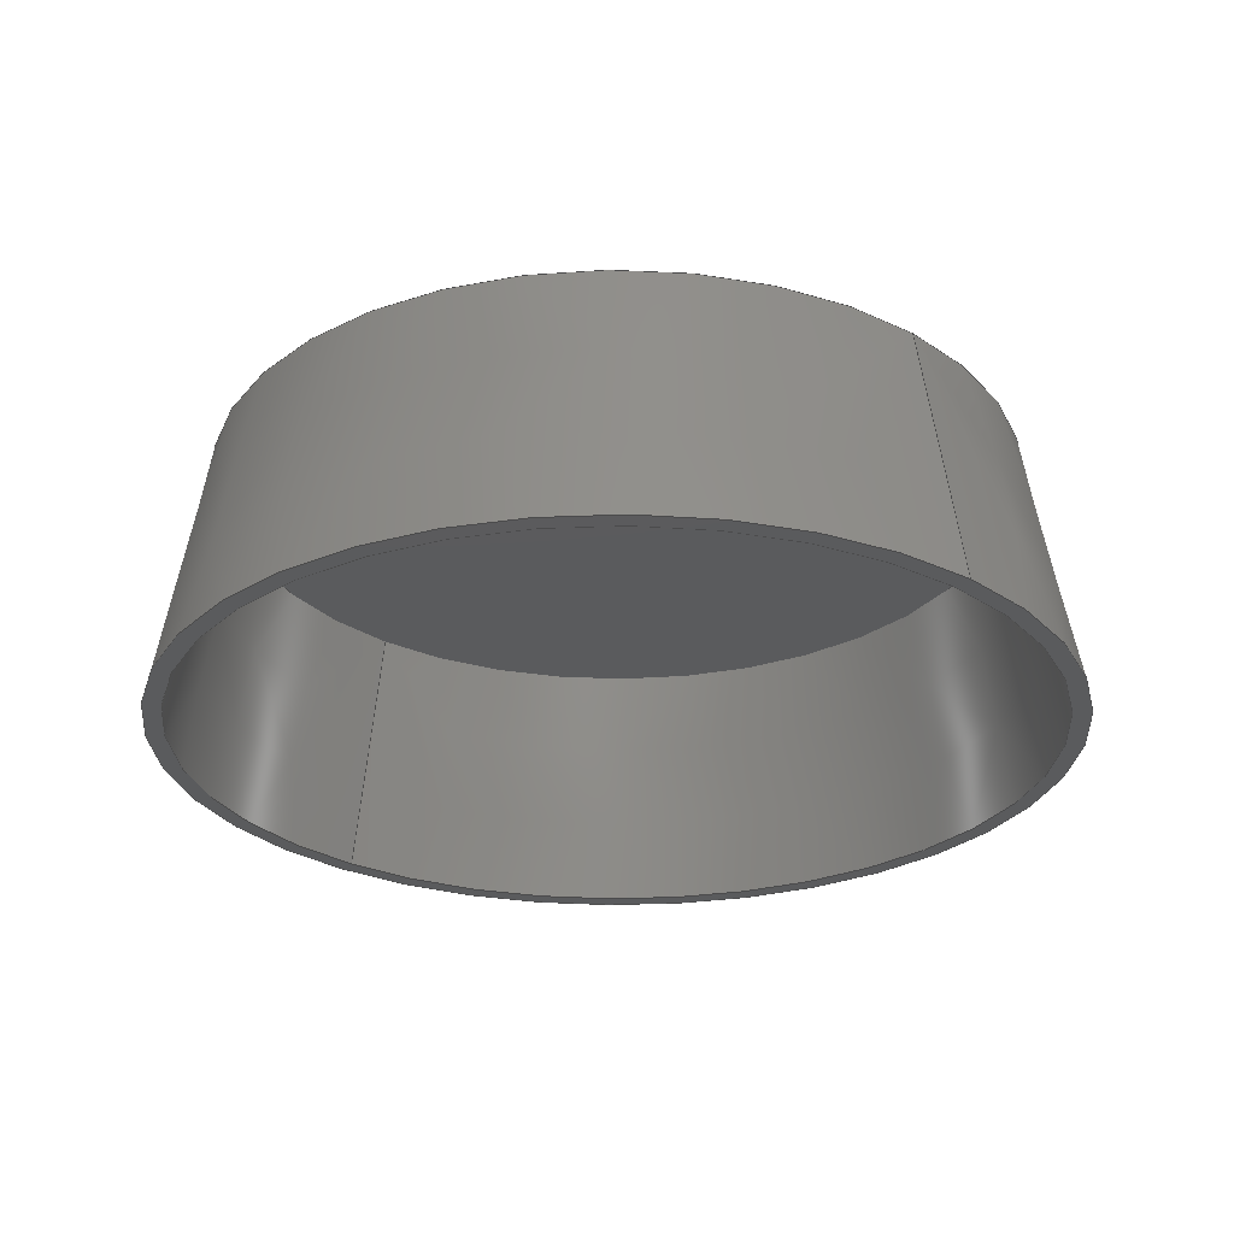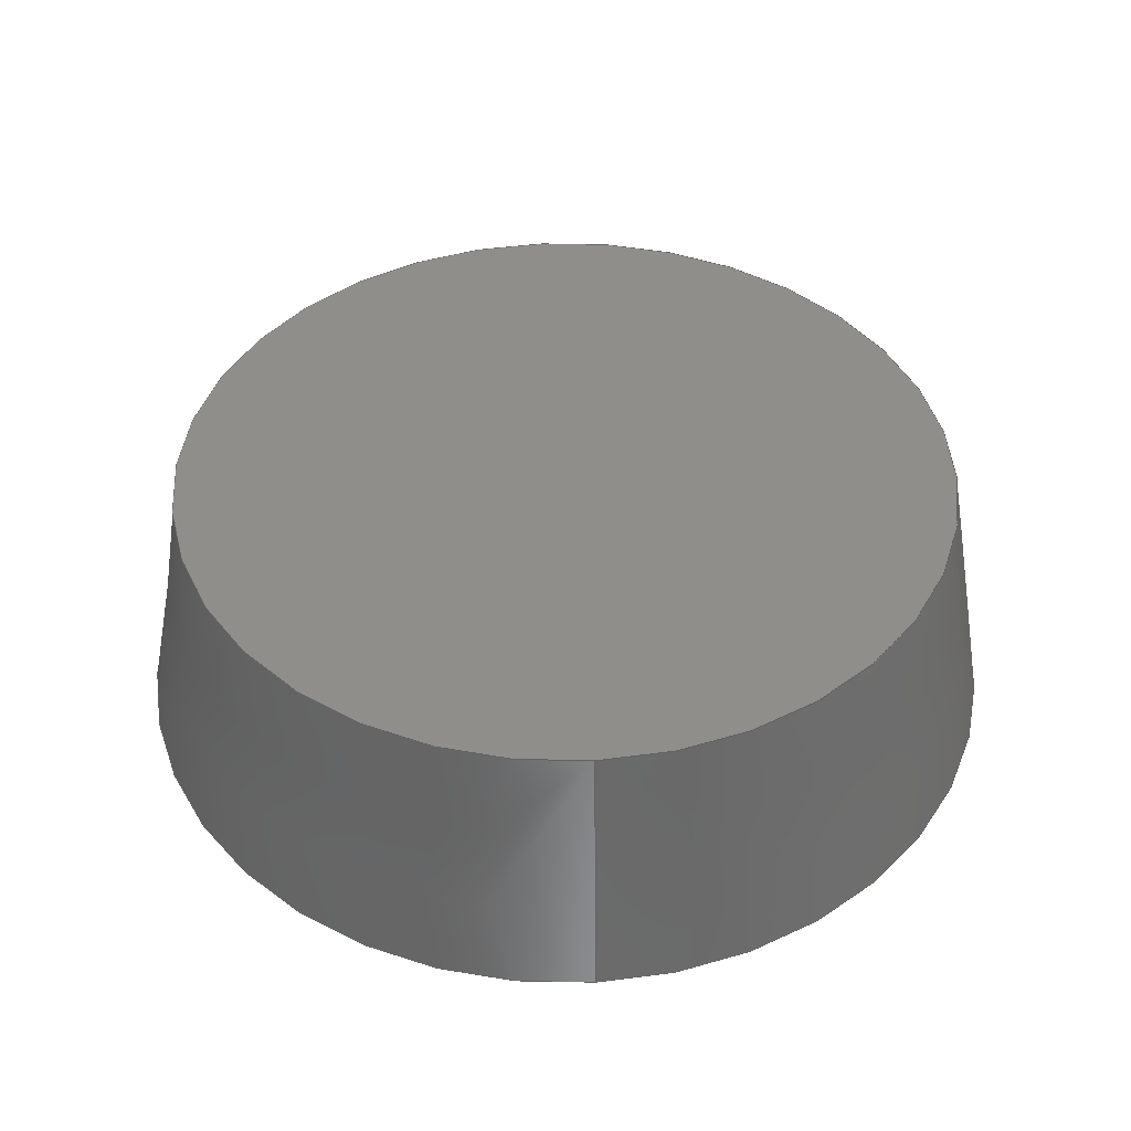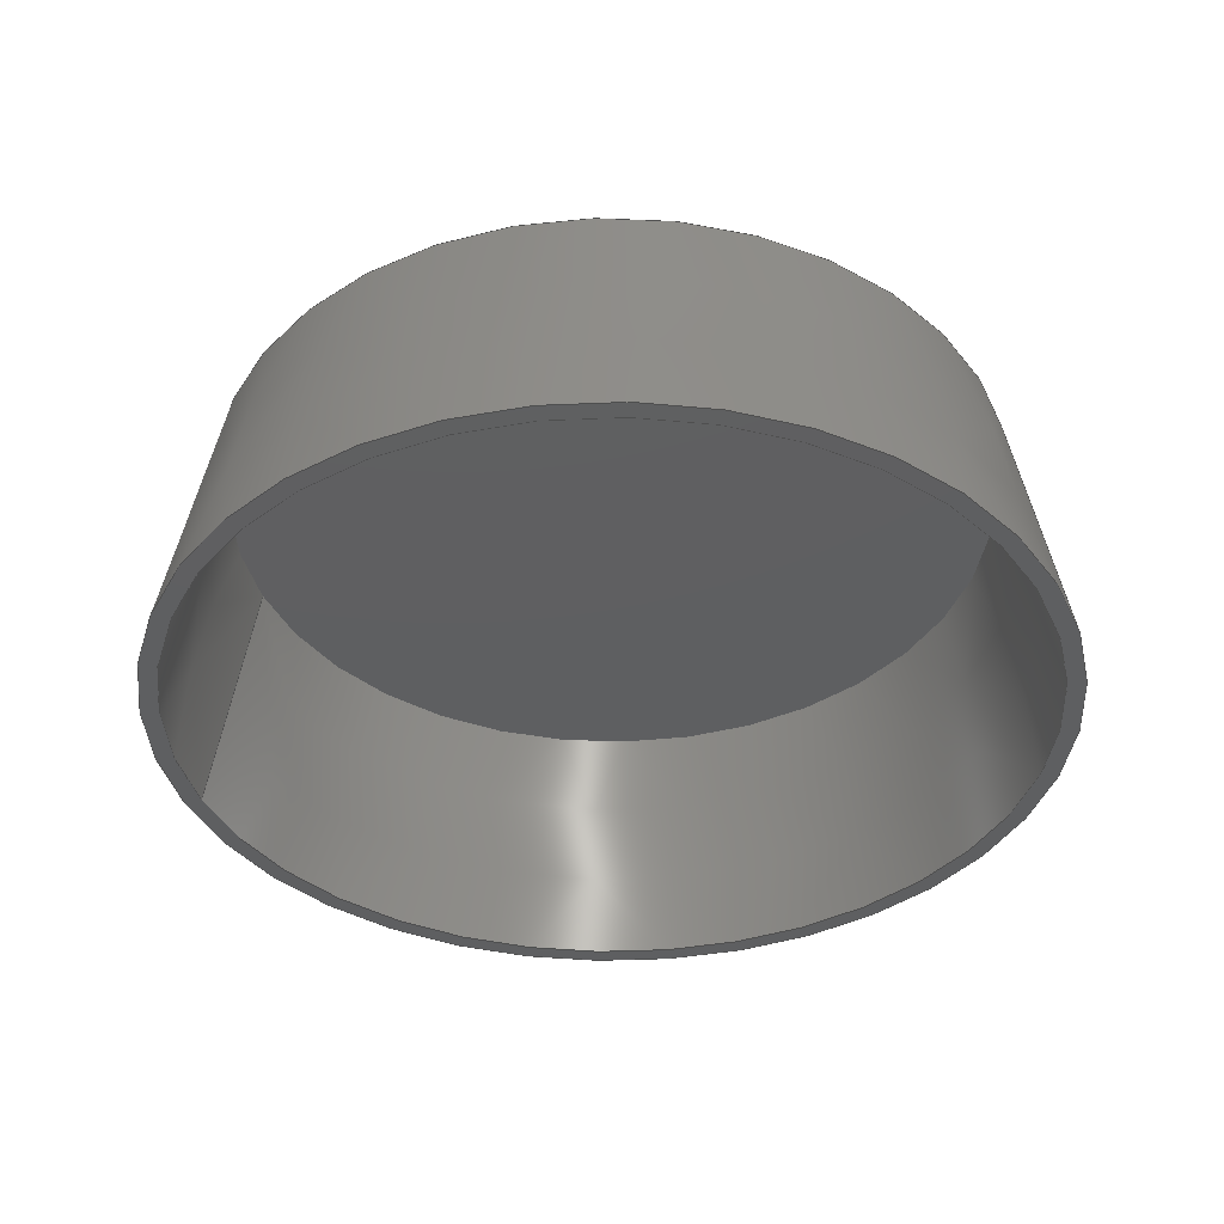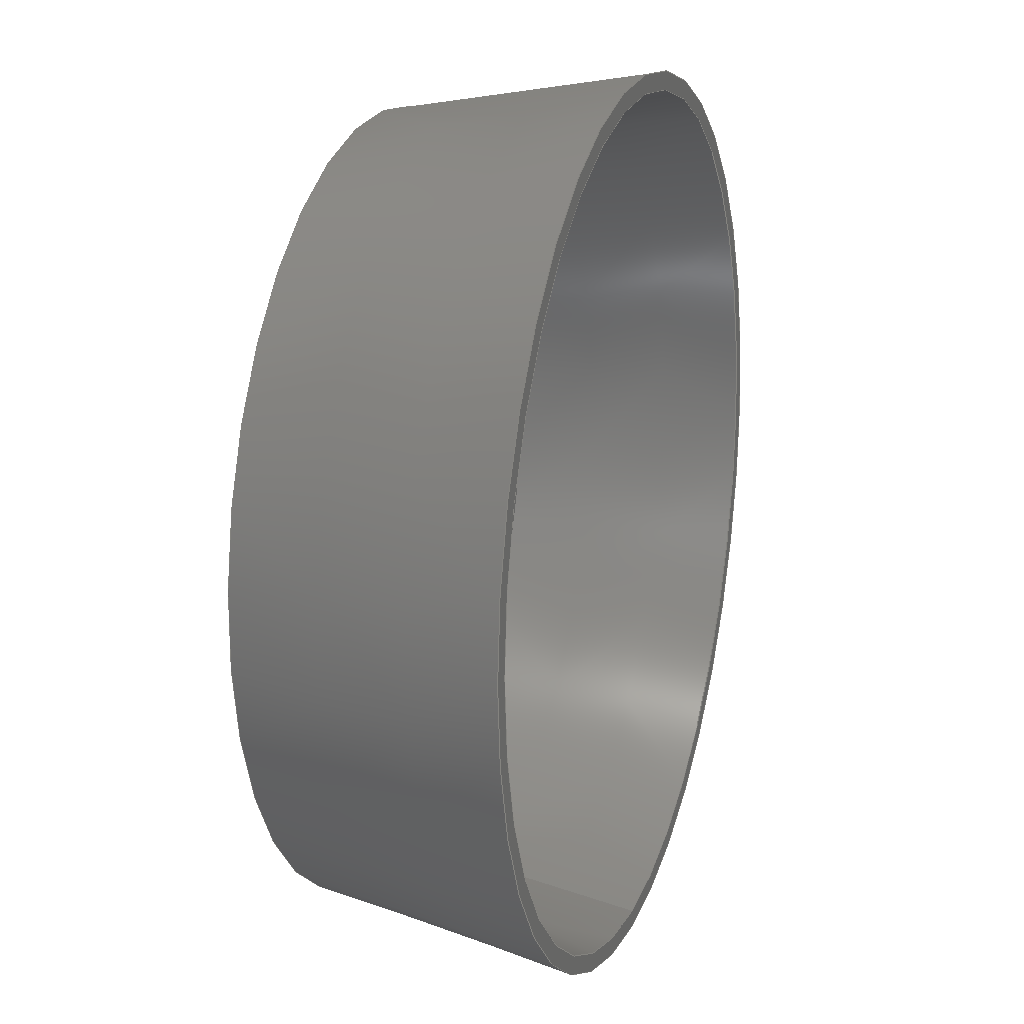
<metadata>
{"format":"step","ext":"step","renderer":"f3d","projection":"perspective","resolution":1024,"background":"white","views":[{"elev":-26.6,"azim":138.7,"up":"+Y"},{"elev":43.1,"azim":-3.8,"up":"+Y"},{"elev":-38.0,"azim":108.1,"up":"+Y"},{"elev":18.2,"azim":-72.0,"up":"+Z"}]}
</metadata>
<code>
ISO-10303-21;
DATA;
#1 = AXIS2_PLACEMENT_3D ( 'NONE', #85, #67, #137 ) ;
#2 = FACE_OUTER_BOUND ( 'NONE', #24, .T. ) ;
#3 = EDGE_CURVE ( 'NONE', #203, #20, #40, .T. ) ;
#4 = ORIENTED_EDGE ( 'NONE', *, *, #37, .T. ) ;
#5 = DIRECTION ( 'NONE',  ( -0, 1, 0 ) ) ;
#6 = ORIENTED_EDGE ( 'NONE', *, *, #37, .F. ) ;
#7 = SURFACE_STYLE_FILL_AREA ( #148 ) ;
#8 = FILL_AREA_STYLE_COLOUR ( '', #105 ) ;
#9 = SURFACE_SIDE_STYLE ('',( #25 ) ) ;
#10 = ADVANCED_FACE ( 'NONE', ( #175 ), #192, .T. ) ;
#11 = SURFACE_STYLE_USAGE ( .BOTH. , #83 ) ;
#12 = CIRCLE ( 'NONE', #43, 11.19 ) ;
#13 = ADVANCED_FACE ( 'NONE', ( #2 ), #75, .T. ) ;
#14 = ORIENTED_EDGE ( 'NONE', *, *, #55, .T. ) ;
#15 = CARTESIAN_POINT ( 'NONE',  ( 0, 7.5, 0 ) ) ;
#16 = CARTESIAN_POINT ( 'NONE',  ( 0, 7, 0 ) ) ;
#17 = PLANE ( 'NONE',  #73 ) ;
#18 = DIRECTION ( 'NONE',  ( 0, 0, 1 ) ) ;
#19 = AXIS2_PLACEMENT_3D ( 'NONE', #210, #214, #29 ) ;
#20 = VERTEX_POINT ( 'NONE', #23 ) ;
#21 = ORIENTED_EDGE ( 'NONE', *, *, #52, .T. ) ;
#22 = PRODUCT_DEFINITION_FORMATION_WITH_SPECIFIED_SOURCE ( 'ANY', '', #88, .NOT_KNOWN. ) ;
#23 = CARTESIAN_POINT ( 'NONE',  ( 1.53e-15, 0.08682, 12.49 ) ) ;
#24 = EDGE_LOOP ( 'NONE', ( #201, #188 ) ) ;
#25 = SURFACE_STYLE_FILL_AREA ( #27 ) ;
#26 =( LENGTH_UNIT ( ) NAMED_UNIT ( * ) SI_UNIT ( .MILLI., .METRE. ) );
#27 = FILL_AREA_STYLE ('',( #8 ) ) ;
#28 = CLOSED_SHELL ( 'NONE', ( #118, #10, #13, #80, #187, #150, #134 ) ) ;
#29 = DIRECTION ( 'NONE',  ( 1, 0, 0 ) ) ;
#30 = CARTESIAN_POINT ( 'NONE',  ( 0, 0.08682, 0 ) ) ;
#31 = UNCERTAINTY_MEASURE_WITH_UNIT (LENGTH_MEASURE( 1e-05 ), #166, 'distance_accuracy_value', 'NONE');
#32 = CARTESIAN_POINT ( 'NONE',  ( 1.393e-15, 7, 10.77 ) ) ;
#33 = MECHANICAL_DESIGN_GEOMETRIC_PRESENTATION_REPRESENTATION (  '', ( #220 ), #184 ) ;
#34 = CARTESIAN_POINT ( 'NONE',  ( 0, 7.5, -11.19 ) ) ;
#35 = UNCERTAINTY_MEASURE_WITH_UNIT (LENGTH_MEASURE( 1e-05 ), #46, 'distance_accuracy_value', 'NONE');
#36 = AXIS2_PLACEMENT_3D ( 'NONE', #182, #87, #173 ) ;
#37 = EDGE_CURVE ( 'NONE', #114, #144, #95, .T. ) ;
#38 = DIRECTION ( 'NONE',  ( 0, -0.9848, -0.1736 ) ) ;
#39 = EDGE_CURVE ( 'NONE', #180, #114, #205, .T. ) ;
#40 = LINE ( 'NONE', #143, #121 ) ;
#41 = EDGE_LOOP ( 'NONE', ( #56, #204 ) ) ;
#42 = ORIENTED_EDGE ( 'NONE', *, *, #76, .T. ) ;
#43 = AXIS2_PLACEMENT_3D ( 'NONE', #15, #141, #86 ) ;
#44 = MECHANICAL_DESIGN_GEOMETRIC_PRESENTATION_REPRESENTATION (  '', ( #71 ), #169 ) ;
#45 = APPLICATION_CONTEXT ( 'automotive_design' ) ;
#46 =( LENGTH_UNIT ( ) NAMED_UNIT ( * ) SI_UNIT ( .MILLI., .METRE. ) );
#47 = FILL_AREA_STYLE_COLOUR ( '', #117 ) ;
#48 = CARTESIAN_POINT ( 'NONE',  ( 1.318e-15, 7, 10.77 ) ) ;
#49 = DIRECTION ( 'NONE',  ( 0, 0, 1 ) ) ;
#50 = CARTESIAN_POINT ( 'NONE',  ( 0, 0.08682, 0 ) ) ;
#51 = APPLICATION_PROTOCOL_DEFINITION ( 'draft international standard', 'automotive_design', 1998, #45 ) ;
#52 = EDGE_CURVE ( 'NONE', #94, #144, #108, .T. ) ;
#53 = DIRECTION ( 'NONE',  ( 0, 0, -1 ) ) ;
#54 = VECTOR ( 'NONE', #38, 1000 ) ;
#55 = EDGE_CURVE ( 'NONE', #152, #130, #125, .T. ) ;
#56 = ORIENTED_EDGE ( 'NONE', *, *, #207, .F. ) ;
#57 = ORIENTED_EDGE ( 'NONE', *, *, #76, .F. ) ;
#58 = ORIENTED_EDGE ( 'NONE', *, *, #96, .F. ) ;
#59 = ORIENTED_EDGE ( 'NONE', *, *, #3, .F. ) ;
#60 = DIRECTION ( 'NONE',  ( 0, 0, 1 ) ) ;
#61 = CIRCLE ( 'NONE', #126, 11.98 ) ;
#62 =( NAMED_UNIT ( * ) SI_UNIT ( $, .STERADIAN. ) SOLID_ANGLE_UNIT ( ) );
#63 = DIRECTION ( 'NONE',  ( 0, -0.9848, -0.1736 ) ) ;
#64 = DIRECTION ( 'NONE',  ( -0, 1, -0 ) ) ;
#65 = PRODUCT_CONTEXT ( 'NONE', #45, 'mechanical' ) ;
#66 = CARTESIAN_POINT ( 'NONE',  ( 0, 7, 0 ) ) ;
#67 = DIRECTION ( 'NONE',  ( -0, 1, -0 ) ) ;
#68 = FACE_BOUND ( 'NONE', #161, .T. ) ;
#69 = AXIS2_PLACEMENT_3D ( 'NONE', #92, #190, #159 ) ;
#70 = CONICAL_SURFACE ( 'NONE', #135, 10.77, 0.1745 ) ;
#71 = STYLED_ITEM ( 'NONE', ( #206 ), #215 ) ;
#72 = ORIENTED_EDGE ( 'NONE', *, *, #39, .T. ) ;
#73 = AXIS2_PLACEMENT_3D ( 'NONE', #50, #212, #53 ) ;
#74 = ORIENTED_EDGE ( 'NONE', *, *, #3, .T. ) ;
#75 = PLANE ( 'NONE',  #218 ) ;
#76 = EDGE_CURVE ( 'NONE', #180, #94, #185, .T. ) ;
#77 = EDGE_LOOP ( 'NONE', ( #57, #72, #4, #177 ) ) ;
#78 = CARTESIAN_POINT ( 'NONE',  ( 0, 7, -10.77 ) ) ;
#79 = ORIENTED_EDGE ( 'NONE', *, *, #156, .F. ) ;
#80 = ADVANCED_FACE ( 'NONE', ( #89 ), #84, .T. ) ;
#81 = DIRECTION ( 'NONE',  ( 0, 0, -1 ) ) ;
#82 = PRESENTATION_STYLE_ASSIGNMENT (( #181 ) ) ;
#83 = SURFACE_SIDE_STYLE ('',( #7 ) ) ;
#84 = CONICAL_SURFACE ( 'NONE', #200, 11.19, 0.1745 ) ;
#85 = CARTESIAN_POINT ( 'NONE',  ( 0, 0.08682, 0 ) ) ;
#86 = DIRECTION ( 'NONE',  ( 0, 0, 1 ) ) ;
#87 = DIRECTION ( 'NONE',  ( -0, 1, 0 ) ) ;
#88 = PRODUCT ( 'base', 'base', '', ( #65 ) ) ;
#89 = FACE_OUTER_BOUND ( 'NONE', #113, .T. ) ;
#90 = CARTESIAN_POINT ( 'NONE',  ( 0, 7.5, 0 ) ) ;
#91 = EDGE_CURVE ( 'NONE', #130, #20, #115, .T. ) ;
#92 = CARTESIAN_POINT ( 'NONE',  ( 0, 7.5, 0 ) ) ;
#93 = AXIS2_PLACEMENT_3D ( 'NONE', #151, #64, #18 ) ;
#94 = VERTEX_POINT ( 'NONE', #124 ) ;
#95 = LINE ( 'NONE', #78, #101 ) ;
#96 = EDGE_CURVE ( 'NONE', #203, #152, #195, .T. ) ;
#97 = ORIENTED_EDGE ( 'NONE', *, *, #207, .T. ) ;
#98 =( NAMED_UNIT ( * ) PLANE_ANGLE_UNIT ( ) SI_UNIT ( $, .RADIAN. ) );
#99 = DIRECTION ( 'NONE',  ( -0, 1, -0 ) ) ;
#100 =( NAMED_UNIT ( * ) PLANE_ANGLE_UNIT ( ) SI_UNIT ( $, .RADIAN. ) );
#101 = VECTOR ( 'NONE', #63, 1000 ) ;
#102 = APPLICATION_PROTOCOL_DEFINITION ( 'draft international standard', 'automotive_design', 1998, #139 ) ;
#103 = DIRECTION ( 'NONE',  ( 0, 0, -1 ) ) ;
#104 = ADVANCED_BREP_SHAPE_REPRESENTATION ( 'base', ( #215, #19 ), #112 ) ;
#105 = COLOUR_RGB ( '',0.7922, 0.8196, 0.9333 ) ;
#106 = FACE_OUTER_BOUND ( 'NONE', #77, .T. ) ;
#107 = DIRECTION ( 'NONE',  ( 0, 0, -1 ) ) ;
#108 = CIRCLE ( 'NONE', #171, 11.98 ) ;
#109 = SHAPE_DEFINITION_REPRESENTATION ( #136, #104 ) ;
#110 = CARTESIAN_POINT ( 'NONE',  ( 0, 0.08682, -11.98 ) ) ;
#111 = DIRECTION ( 'NONE',  ( 2.127e-17, -0.9848, 0.1736 ) ) ;
#112 =( GEOMETRIC_REPRESENTATION_CONTEXT ( 3 ) GLOBAL_UNCERTAINTY_ASSIGNED_CONTEXT ( ( #35 ) ) GLOBAL_UNIT_ASSIGNED_CONTEXT ( ( #46, #98, #62 ) ) REPRESENTATION_CONTEXT ( 'NONE', 'WORKASPACE' ) );
#113 = EDGE_LOOP ( 'NONE', ( #59, #189, #14, #145 ) ) ;
#114 = VERTEX_POINT ( 'NONE', #170 ) ;
#115 = CIRCLE ( 'NONE', #1, 12.49 ) ;
#116 = ORIENTED_EDGE ( 'NONE', *, *, #91, .F. ) ;
#117 = COLOUR_RGB ( '',0.7922, 0.8196, 0.9333 ) ;
#118 = ADVANCED_FACE ( 'NONE', ( #197 ), #70, .F. ) ;
#119 =( NAMED_UNIT ( * ) SI_UNIT ( $, .STERADIAN. ) SOLID_ANGLE_UNIT ( ) );
#120 = EDGE_CURVE ( 'NONE', #152, #203, #12, .T. ) ;
#121 = VECTOR ( 'NONE', #111, 1000 ) ;
#122 = FACE_OUTER_BOUND ( 'NONE', #41, .T. ) ;
#123 = CARTESIAN_POINT ( 'NONE',  ( 0, 0.08682, 0 ) ) ;
#124 = CARTESIAN_POINT ( 'NONE',  ( 1.468e-15, 0.08682, 11.98 ) ) ;
#125 = LINE ( 'NONE', #34, #54 ) ;
#126 = AXIS2_PLACEMENT_3D ( 'NONE', #154, #183, #213 ) ;
#127 = UNCERTAINTY_MEASURE_WITH_UNIT (LENGTH_MEASURE( 1e-05 ), #26, 'distance_accuracy_value', 'NONE');
#128 = ORIENTED_EDGE ( 'NONE', *, *, #176, .T. ) ;
#129 = ORIENTED_EDGE ( 'NONE', *, *, #55, .F. ) ;
#130 = VERTEX_POINT ( 'NONE', #172 ) ;
#131 = EDGE_LOOP ( 'NONE', ( #97, #42, #163, #6 ) ) ;
#132 = AXIS2_PLACEMENT_3D ( 'NONE', #216, #186, #155 ) ;
#133 = PRESENTATION_LAYER_ASSIGNMENT (  '', '', ( #220 ) ) ;
#134 = ADVANCED_FACE ( 'NONE', ( #68, #211 ), #17, .T. ) ;
#135 = AXIS2_PLACEMENT_3D ( 'NONE', #66, #196, #103 ) ;
#136 = PRODUCT_DEFINITION_SHAPE ( 'NONE', 'NONE',  #167 ) ;
#137 = DIRECTION ( 'NONE',  ( 0, 0, 1 ) ) ;
#138 = DIRECTION ( 'NONE',  ( -0, 1, -0 ) ) ;
#139 = APPLICATION_CONTEXT ( 'automotive_design' ) ;
#140 = PLANE ( 'NONE',  #36 ) ;
#141 = DIRECTION ( 'NONE',  ( -0, 1, -0 ) ) ;
#142 = AXIS2_PLACEMENT_3D ( 'NONE', #16, #198, #81 ) ;
#143 = CARTESIAN_POINT ( 'NONE',  ( 1.37e-15, 7.5, 11.19 ) ) ;
#144 = VERTEX_POINT ( 'NONE', #110 ) ;
#145 = ORIENTED_EDGE ( 'NONE', *, *, #91, .T. ) ;
#146 = EDGE_LOOP ( 'NONE', ( #116, #79 ) ) ;
#147 = PRESENTATION_LAYER_ASSIGNMENT (  '', '', ( #71 ) ) ;
#148 = FILL_AREA_STYLE ('',( #47 ) ) ;
#149 = CONICAL_SURFACE ( 'NONE', #142, 10.77, 0.1745 ) ;
#150 = ADVANCED_FACE ( 'NONE', ( #122 ), #140, .F. ) ;
#151 = CARTESIAN_POINT ( 'NONE',  ( 0, 7.5, 0 ) ) ;
#152 = VERTEX_POINT ( 'NONE', #153 ) ;
#153 = CARTESIAN_POINT ( 'NONE',  ( 0, 7.5, -11.19 ) ) ;
#154 = CARTESIAN_POINT ( 'NONE',  ( 0, 0.08682, 0 ) ) ;
#155 = DIRECTION ( 'NONE',  ( 0, 0, 1 ) ) ;
#156 = EDGE_CURVE ( 'NONE', #20, #130, #208, .T. ) ;
#157 = DIRECTION ( 'NONE',  ( 0, -1, 0 ) ) ;
#158 = PRODUCT_RELATED_PRODUCT_CATEGORY ( 'part', '', ( #88 ) ) ;
#159 = DIRECTION ( 'NONE',  ( 0, 0, -1 ) ) ;
#160 = AXIS2_PLACEMENT_3D ( 'NONE', #123, #138, #49 ) ;
#161 = EDGE_LOOP ( 'NONE', ( #128, #21 ) ) ;
#162 = DIRECTION ( 'NONE',  ( 0, 0, 1 ) ) ;
#163 = ORIENTED_EDGE ( 'NONE', *, *, #176, .F. ) ;
#164 = CARTESIAN_POINT ( 'NONE',  ( 1.45e-15, 7.5, 11.19 ) ) ;
#165 = CARTESIAN_POINT ( 'NONE',  ( 0, 7, 0 ) ) ;
#166 =( LENGTH_UNIT ( ) NAMED_UNIT ( * ) SI_UNIT ( .MILLI., .METRE. ) );
#167 = PRODUCT_DEFINITION ( 'UNKNOWN', '', #22, #219 ) ;
#168 = DIRECTION ( 'NONE',  ( 0, 0, -1 ) ) ;
#169 =( GEOMETRIC_REPRESENTATION_CONTEXT ( 3 ) GLOBAL_UNCERTAINTY_ASSIGNED_CONTEXT ( ( #127 ) ) GLOBAL_UNIT_ASSIGNED_CONTEXT ( ( #26, #100, #194 ) ) REPRESENTATION_CONTEXT ( 'NONE', 'WORKASPACE' ) );
#170 = CARTESIAN_POINT ( 'NONE',  ( 0, 7, -10.77 ) ) ;
#171 = AXIS2_PLACEMENT_3D ( 'NONE', #30, #199, #168 ) ;
#172 = CARTESIAN_POINT ( 'NONE',  ( 0, 0.08682, -12.49 ) ) ;
#173 = DIRECTION ( 'NONE',  ( 0, 0, 1 ) ) ;
#174 = CIRCLE ( 'NONE', #193, 10.77 ) ;
#175 = FACE_OUTER_BOUND ( 'NONE', #191, .T. ) ;
#176 = EDGE_CURVE ( 'NONE', #144, #94, #61, .T. ) ;
#177 = ORIENTED_EDGE ( 'NONE', *, *, #52, .F. ) ;
#178 = CARTESIAN_POINT ( 'NONE',  ( 6.676e-15, 7.5, 0 ) ) ;
#179 = VECTOR ( 'NONE', #217, 1000 ) ;
#180 = VERTEX_POINT ( 'NONE', #32 ) ;
#181 = SURFACE_STYLE_USAGE ( .BOTH. , #9 ) ;
#182 = CARTESIAN_POINT ( 'NONE',  ( 6.756e-15, 7, 0 ) ) ;
#183 = DIRECTION ( 'NONE',  ( -0, 1, 0 ) ) ;
#184 =( GEOMETRIC_REPRESENTATION_CONTEXT ( 3 ) GLOBAL_UNCERTAINTY_ASSIGNED_CONTEXT ( ( #31 ) ) GLOBAL_UNIT_ASSIGNED_CONTEXT ( ( #166, #209, #119 ) ) REPRESENTATION_CONTEXT ( 'NONE', 'WORKASPACE' ) );
#185 = LINE ( 'NONE', #48, #179 ) ;
#186 = DIRECTION ( 'NONE',  ( -0, 1, -0 ) ) ;
#187 = ADVANCED_FACE ( 'NONE', ( #106 ), #149, .F. ) ;
#188 = ORIENTED_EDGE ( 'NONE', *, *, #96, .T. ) ;
#189 = ORIENTED_EDGE ( 'NONE', *, *, #120, .F. ) ;
#190 = DIRECTION ( 'NONE',  ( 0, -1, 0 ) ) ;
#191 = EDGE_LOOP ( 'NONE', ( #58, #74, #202, #129 ) ) ;
#192 = CONICAL_SURFACE ( 'NONE', #69, 11.19, 0.1745 ) ;
#193 = AXIS2_PLACEMENT_3D ( 'NONE', #165, #99, #60 ) ;
#194 =( NAMED_UNIT ( * ) SI_UNIT ( $, .STERADIAN. ) SOLID_ANGLE_UNIT ( ) );
#195 = CIRCLE ( 'NONE', #93, 11.19 ) ;
#196 = DIRECTION ( 'NONE',  ( 0, -1, 0 ) ) ;
#197 = FACE_OUTER_BOUND ( 'NONE', #131, .T. ) ;
#198 = DIRECTION ( 'NONE',  ( 0, -1, 0 ) ) ;
#199 = DIRECTION ( 'NONE',  ( -0, 1, 0 ) ) ;
#200 = AXIS2_PLACEMENT_3D ( 'NONE', #90, #157, #107 ) ;
#201 = ORIENTED_EDGE ( 'NONE', *, *, #120, .T. ) ;
#202 = ORIENTED_EDGE ( 'NONE', *, *, #156, .T. ) ;
#203 = VERTEX_POINT ( 'NONE', #164 ) ;
#204 = ORIENTED_EDGE ( 'NONE', *, *, #39, .F. ) ;
#205 = CIRCLE ( 'NONE', #132, 10.77 ) ;
#206 = PRESENTATION_STYLE_ASSIGNMENT (( #11 ) ) ;
#207 = EDGE_CURVE ( 'NONE', #114, #180, #174, .T. ) ;
#208 = CIRCLE ( 'NONE', #160, 12.49 ) ;
#209 =( NAMED_UNIT ( * ) PLANE_ANGLE_UNIT ( ) SI_UNIT ( $, .RADIAN. ) );
#210 = CARTESIAN_POINT ( 'NONE',  ( 0, 0, 0 ) ) ;
#211 = FACE_OUTER_BOUND ( 'NONE', #146, .T. ) ;
#212 = DIRECTION ( 'NONE',  ( 0, -1, 0 ) ) ;
#213 = DIRECTION ( 'NONE',  ( 0, 0, -1 ) ) ;
#214 = DIRECTION ( 'NONE',  ( 0, 0, 1 ) ) ;
#215 = MANIFOLD_SOLID_BREP ( 'Split1', #28 ) ;
#216 = CARTESIAN_POINT ( 'NONE',  ( 0, 7, 0 ) ) ;
#217 = DIRECTION ( 'NONE',  ( 2.127e-17, -0.9848, 0.1736 ) ) ;
#218 = AXIS2_PLACEMENT_3D ( 'NONE', #178, #5, #162 ) ;
#219 = PRODUCT_DEFINITION_CONTEXT ( 'detailed design', #139, 'design' ) ;
#220 = STYLED_ITEM ( 'NONE', ( #82 ), #104 ) ;
ENDSEC;
END-ISO-10303-21;

</code>
